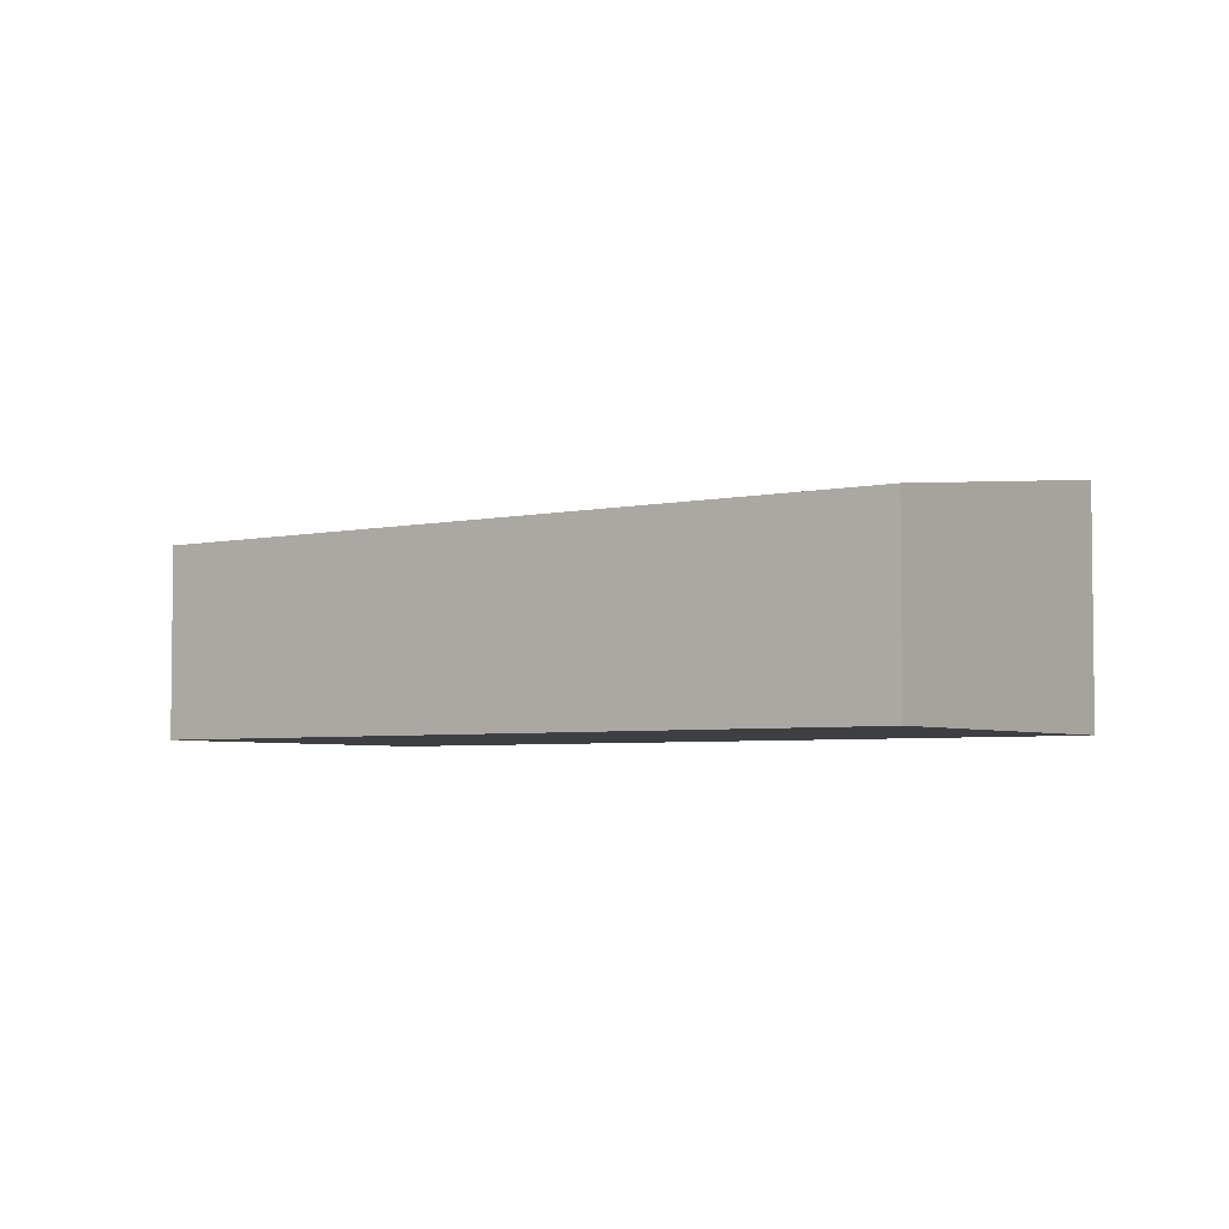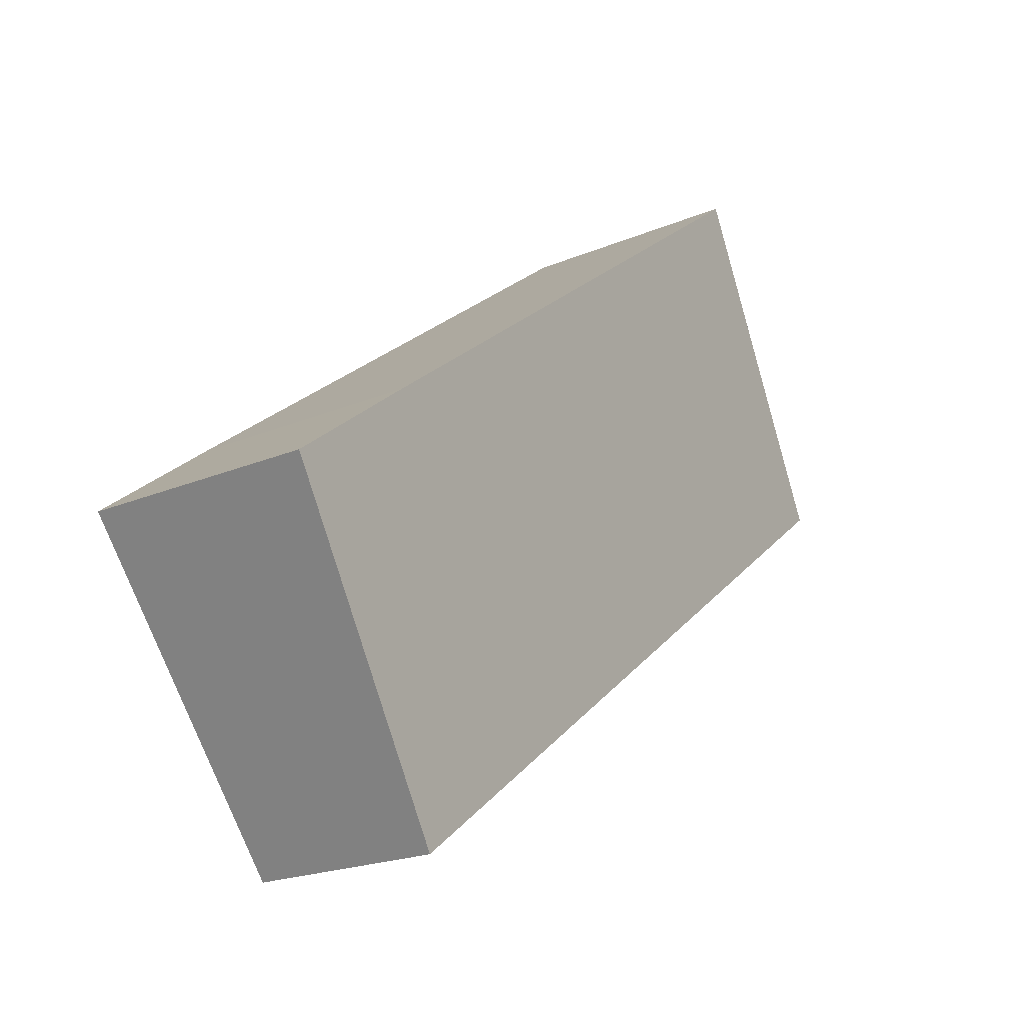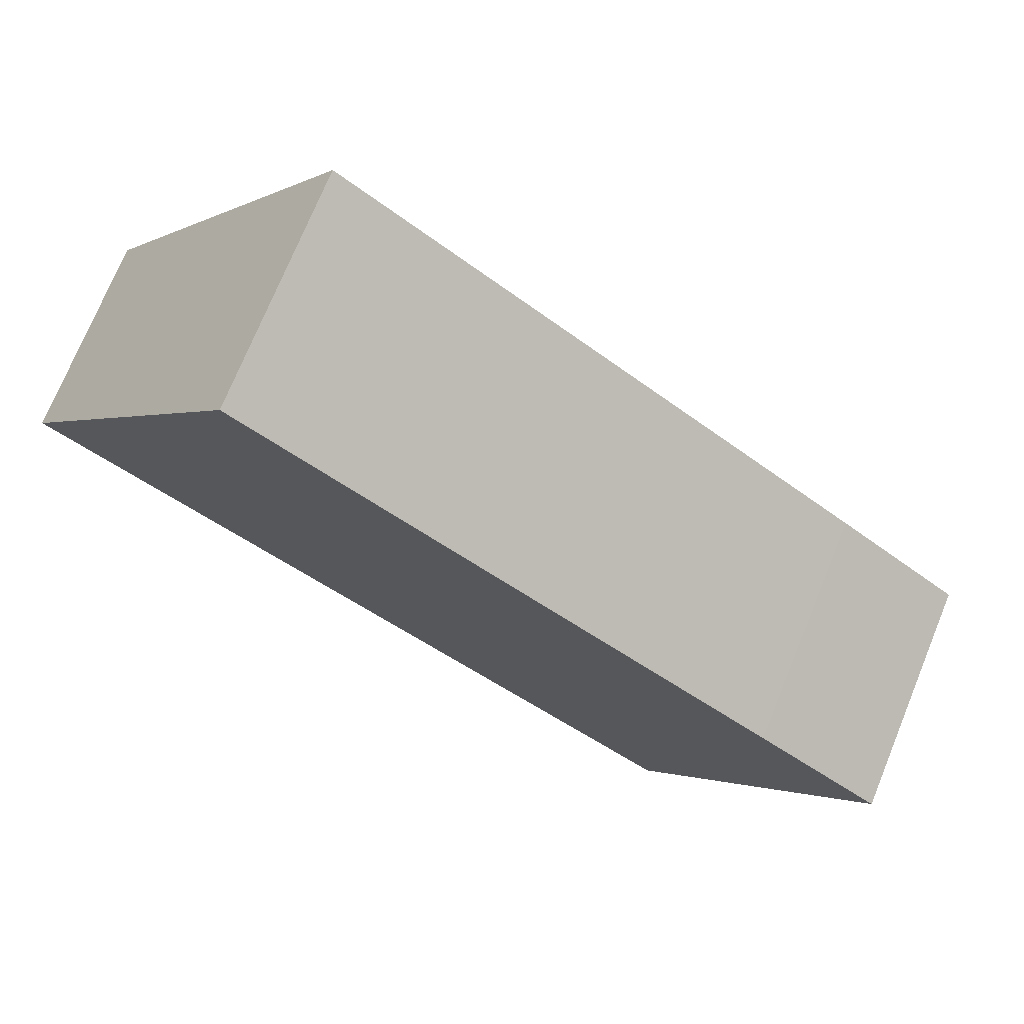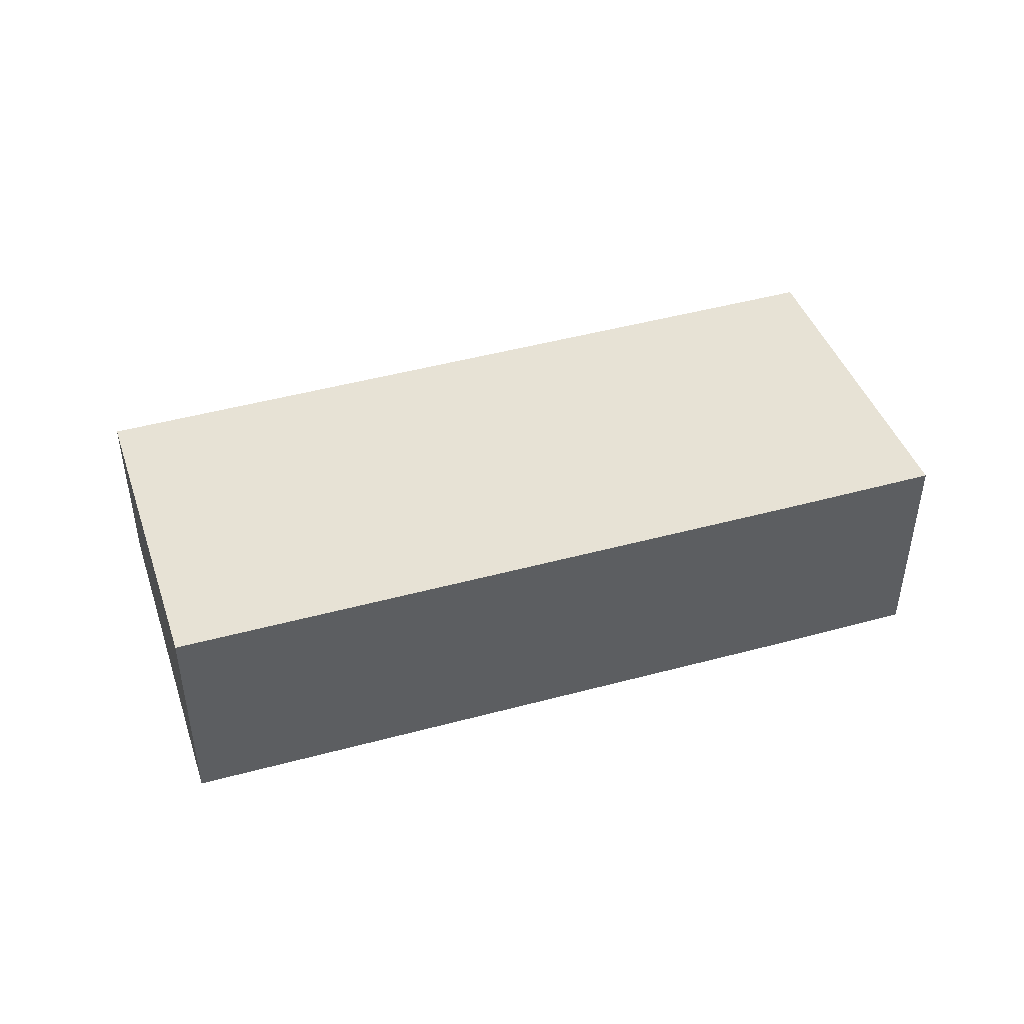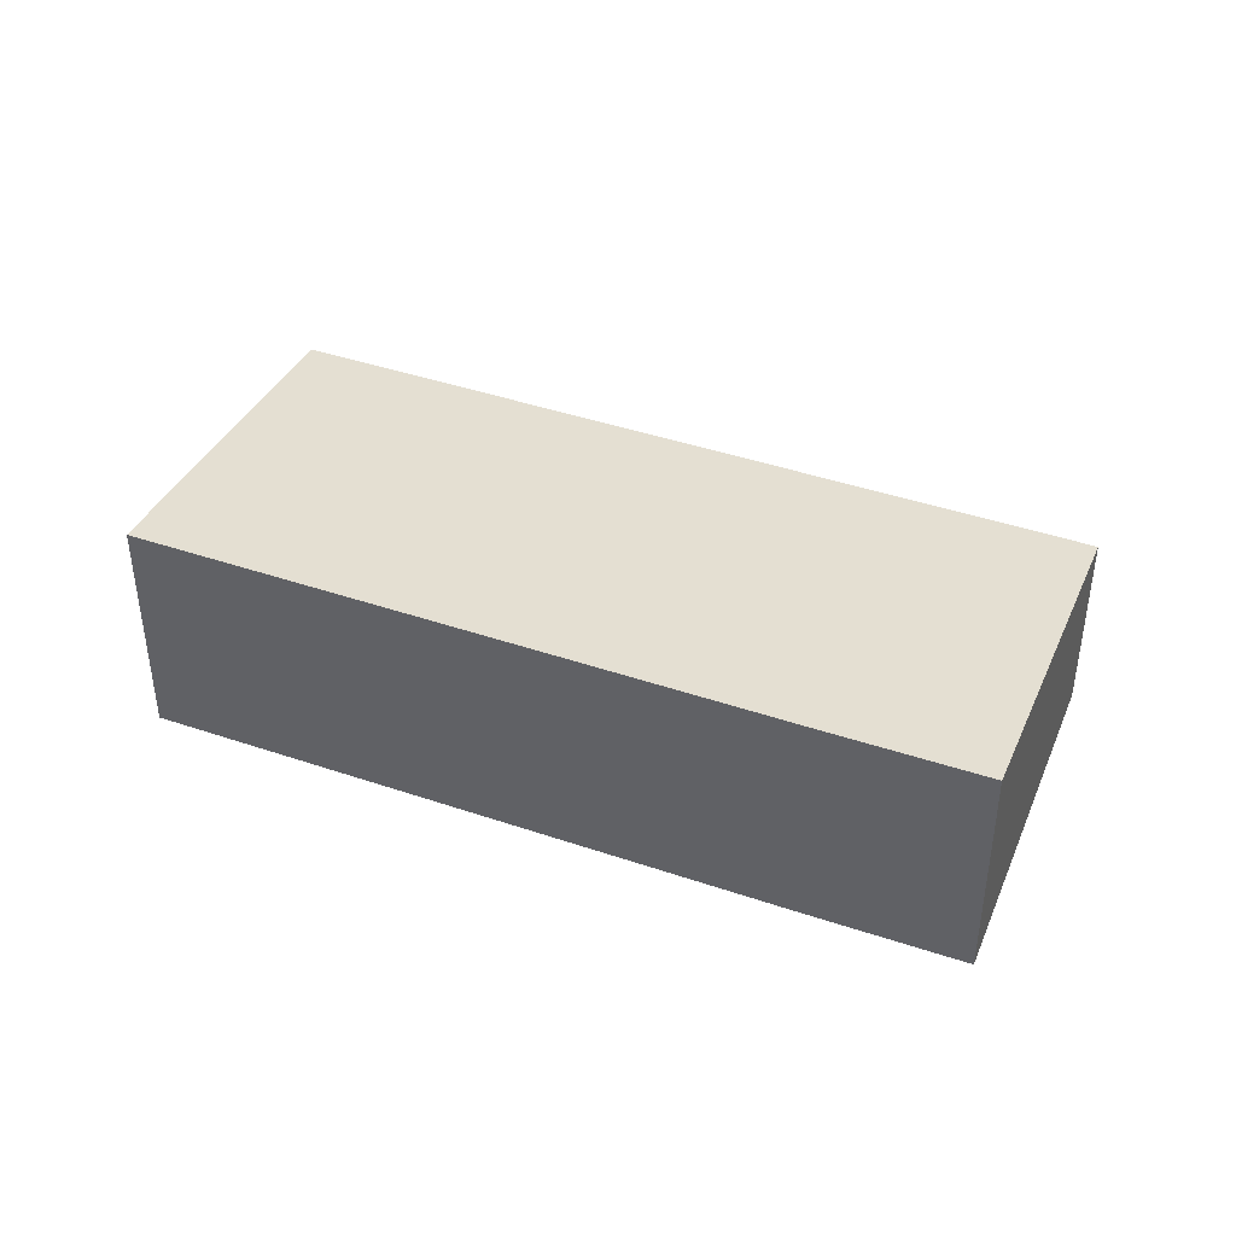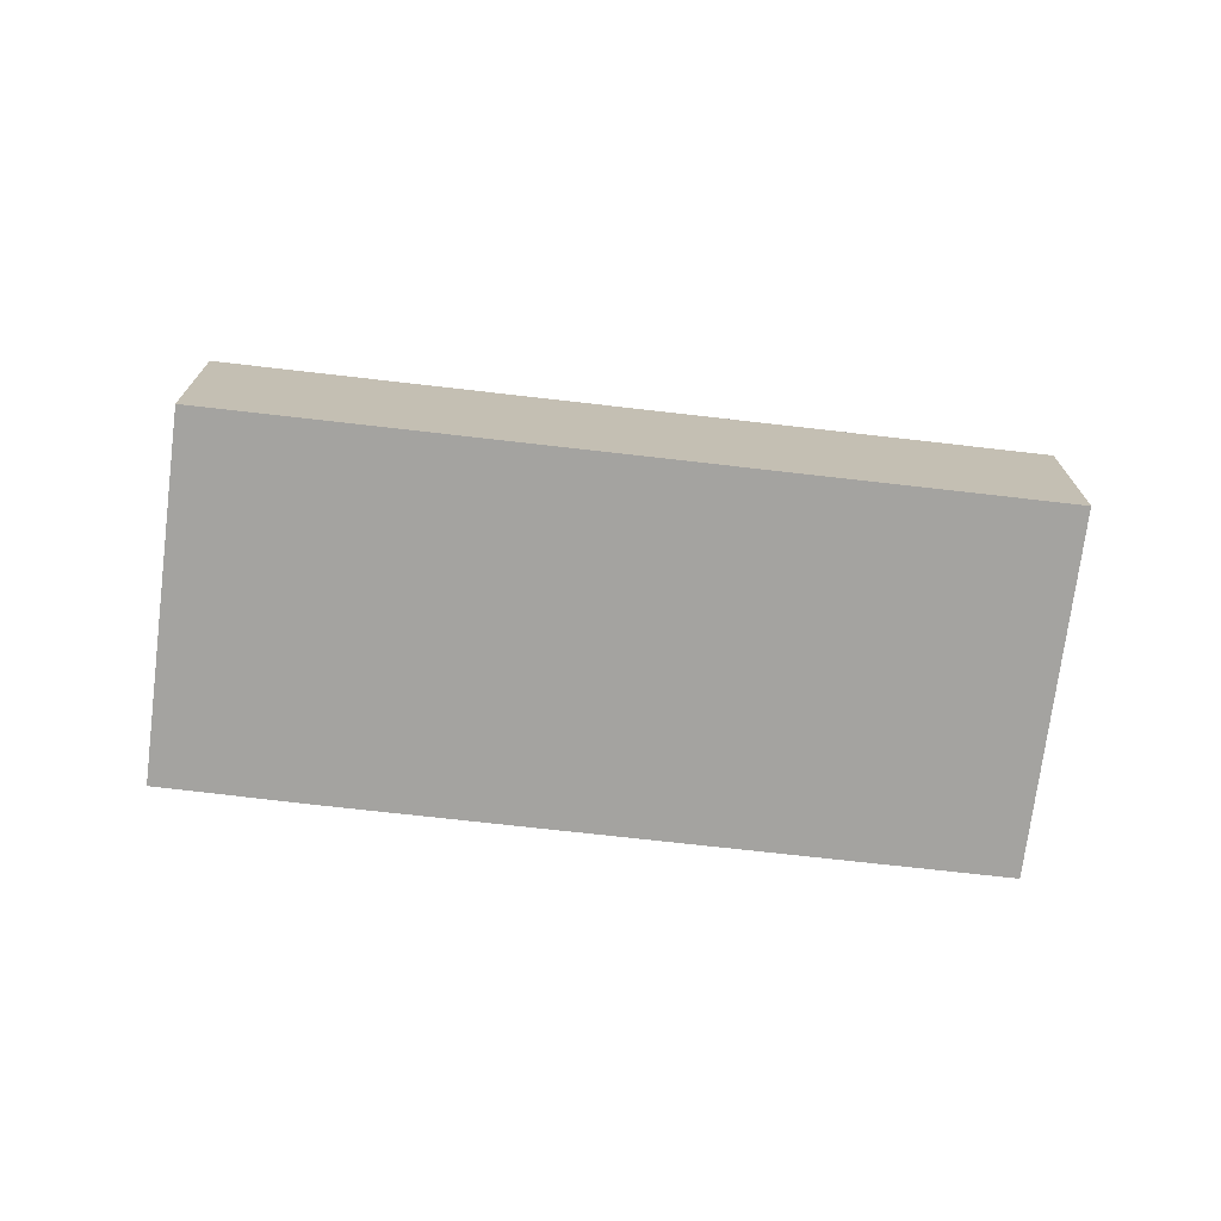
<metadata>
{"format":"obj","ext":"obj","renderer":"f3d","projection":"perspective","resolution":1024,"background":"white","views":[{"elev":-4.3,"azim":-106.8,"up":"+Y"},{"elev":-20.8,"azim":127.3,"up":"+Z"},{"elev":73.6,"azim":22.3,"up":"+Z"},{"elev":47.3,"azim":20.4,"up":"+Y"},{"elev":42.6,"azim":59.4,"up":"+Y"},{"elev":-72.8,"azim":-149.2,"up":"+Y"}]}
</metadata>
<code>
v  0 2.644 1.619e-16
v  12.03 3.216 -2.884
v  8.949 2.644 -6.825
v  10.28 3.217 -1.537
v  3.08 3.216 3.941
v  12.03 1.766e-16 -2.884
v  8.949 4.179e-16 -6.825
v  0 0 0
v  3.08 -2.413e-16 3.941
v  10.28 9.411e-17 -1.537
g defaultobject
f 1 2 3
f 2 1 4
f 4 1 5
f 6 3 2
f 3 6 7
f 7 1 3
f 1 7 8
f 1 9 5
f 9 1 8
f 4 6 2
f 6 4 10
f 10 4 5
f 10 5 9
f 10 7 6
f 7 10 8
f 8 10 9

</code>
